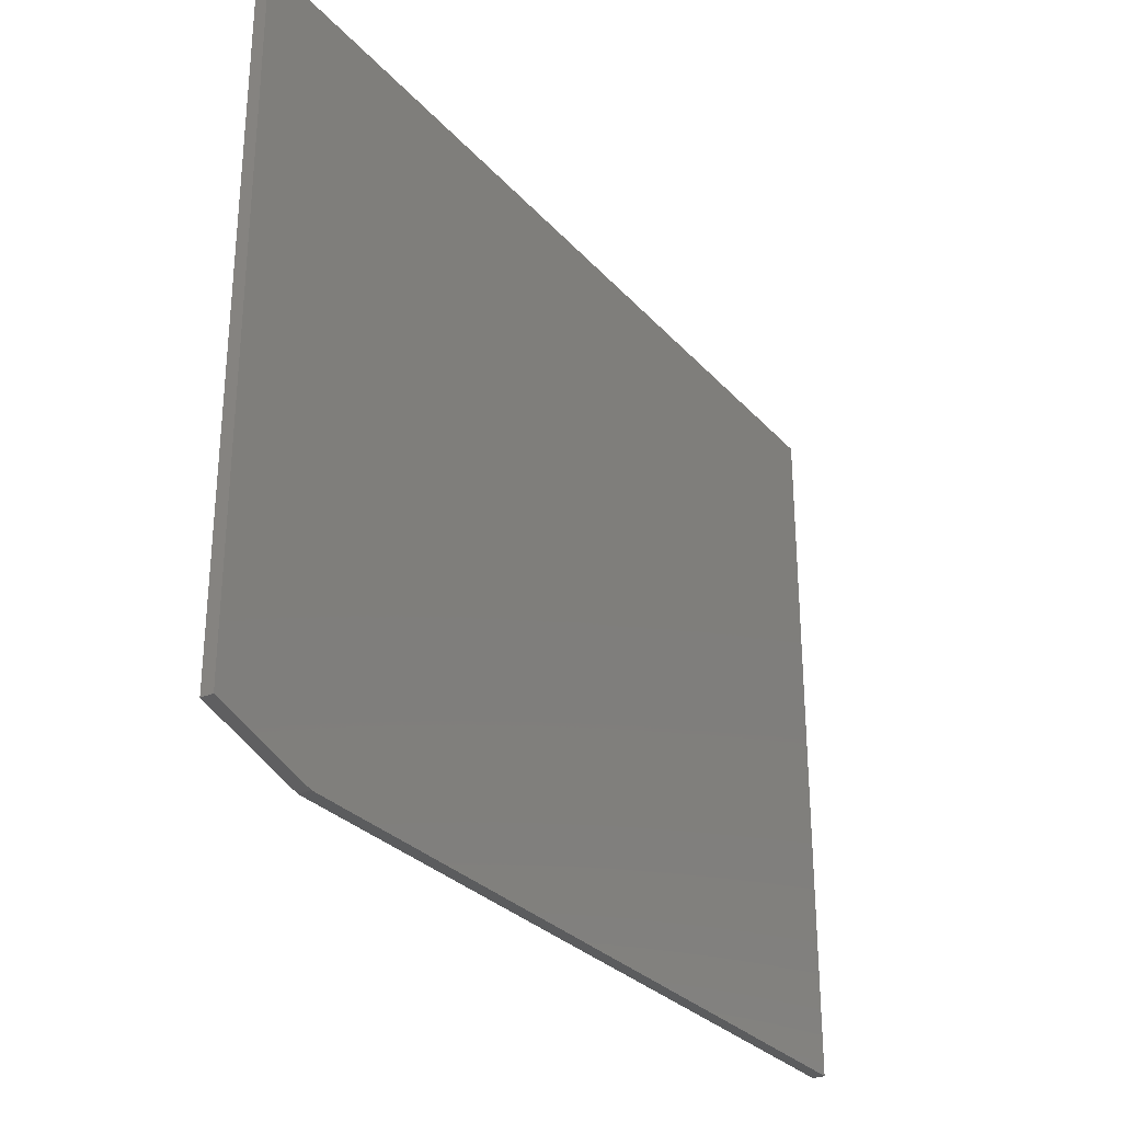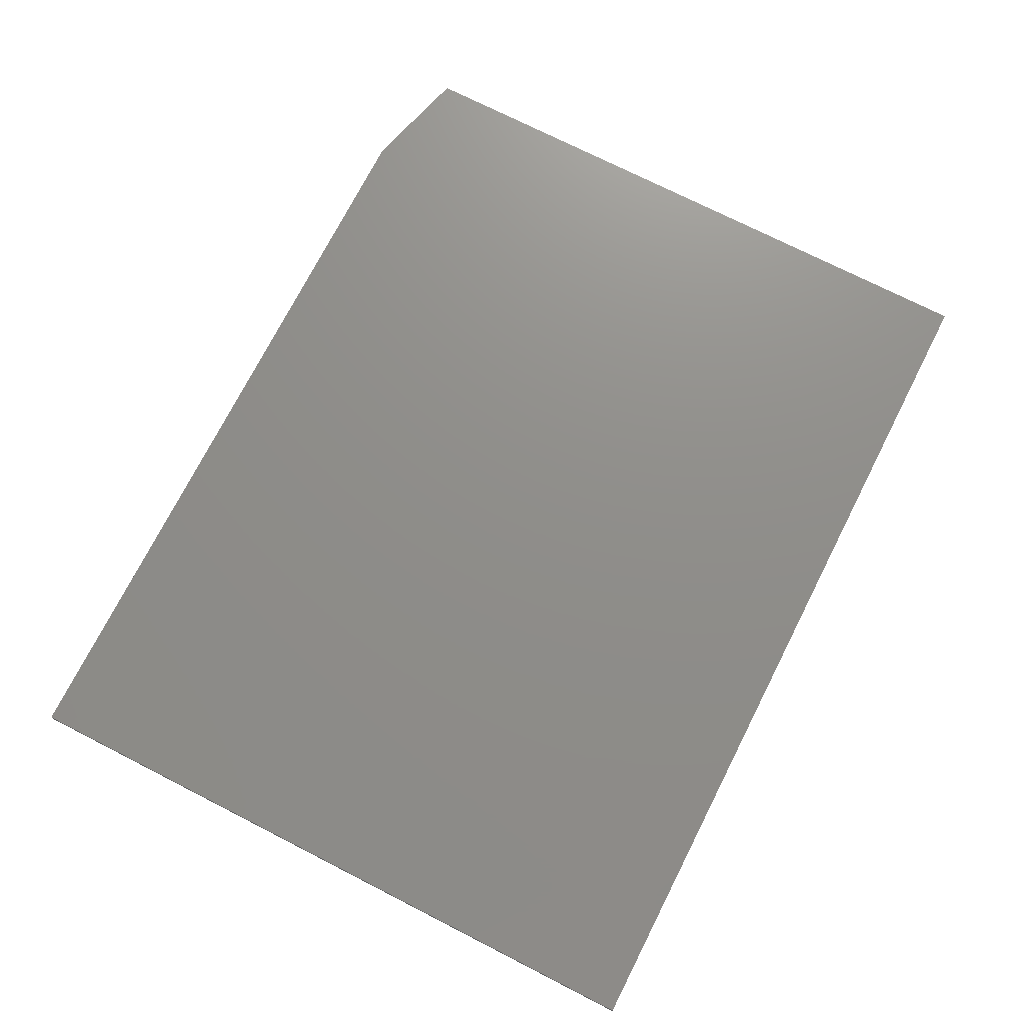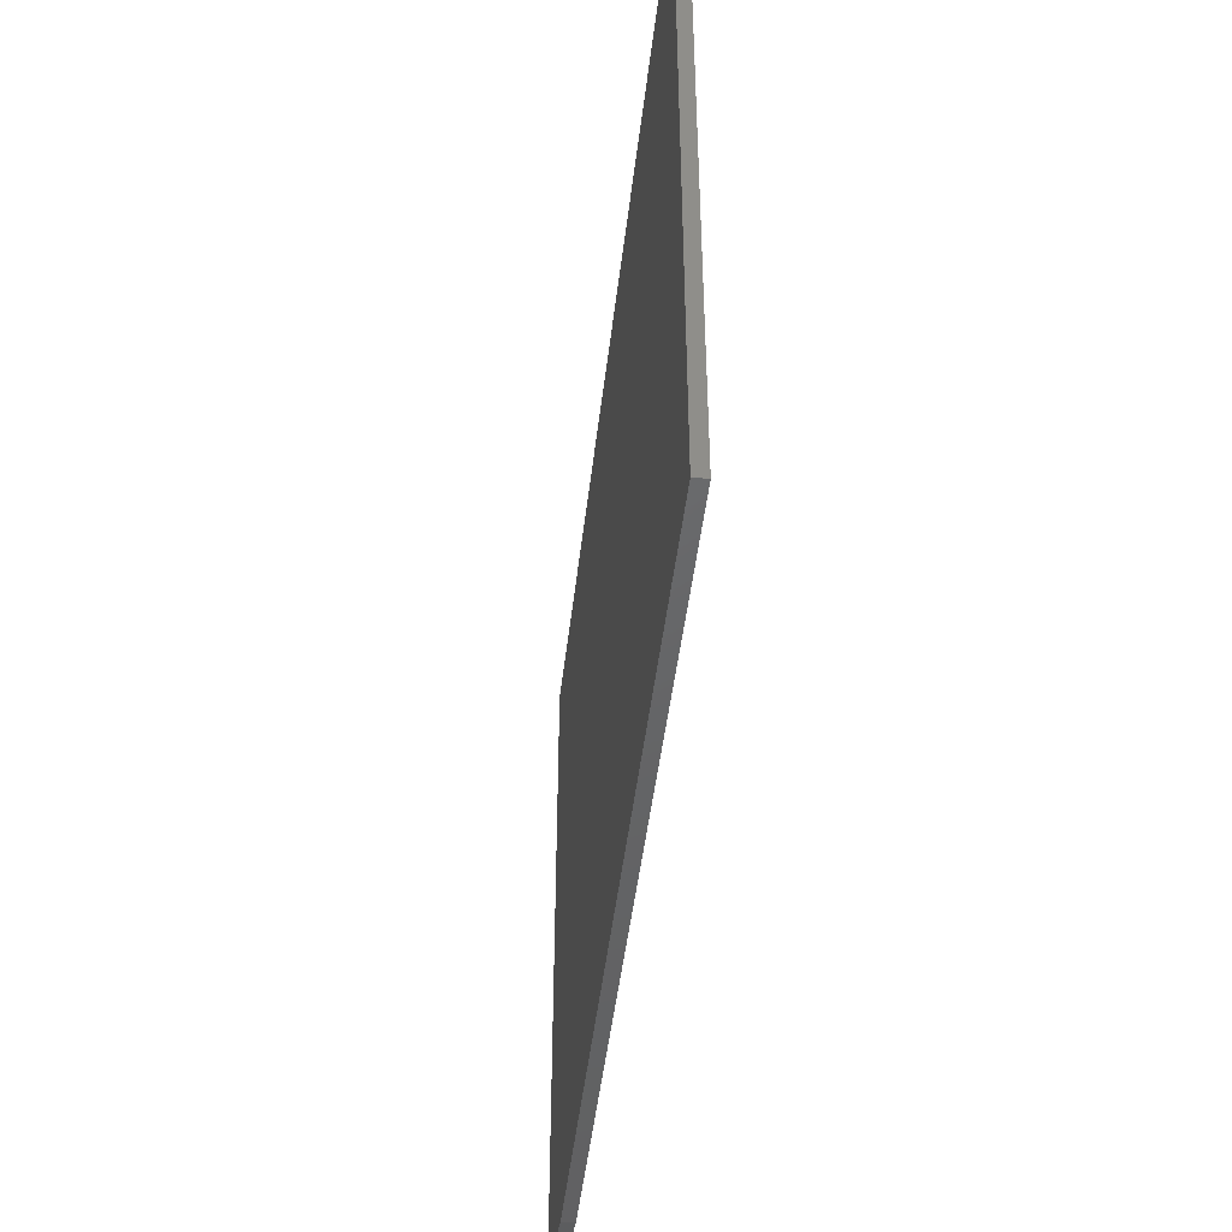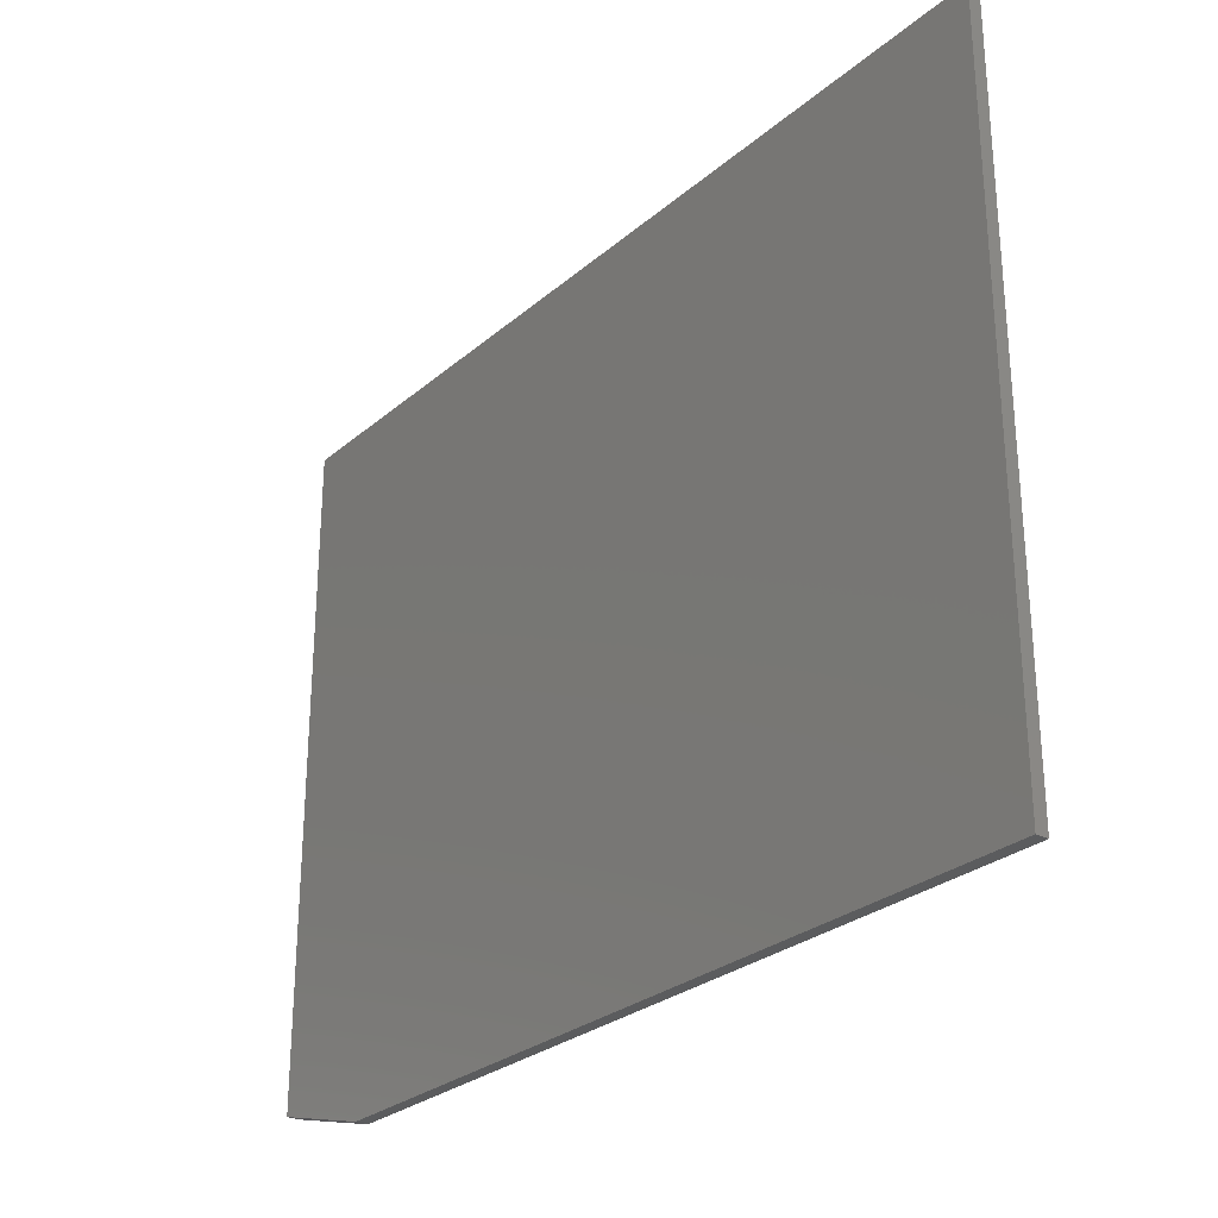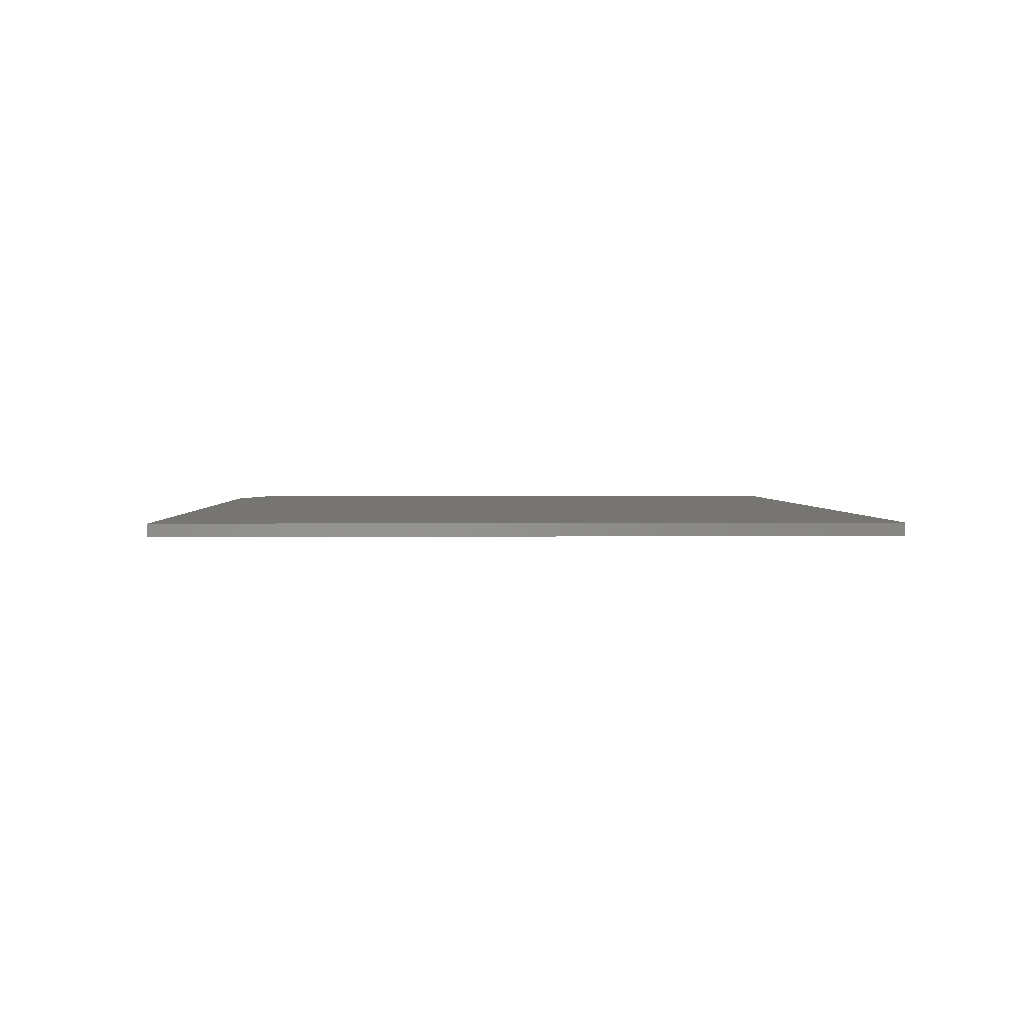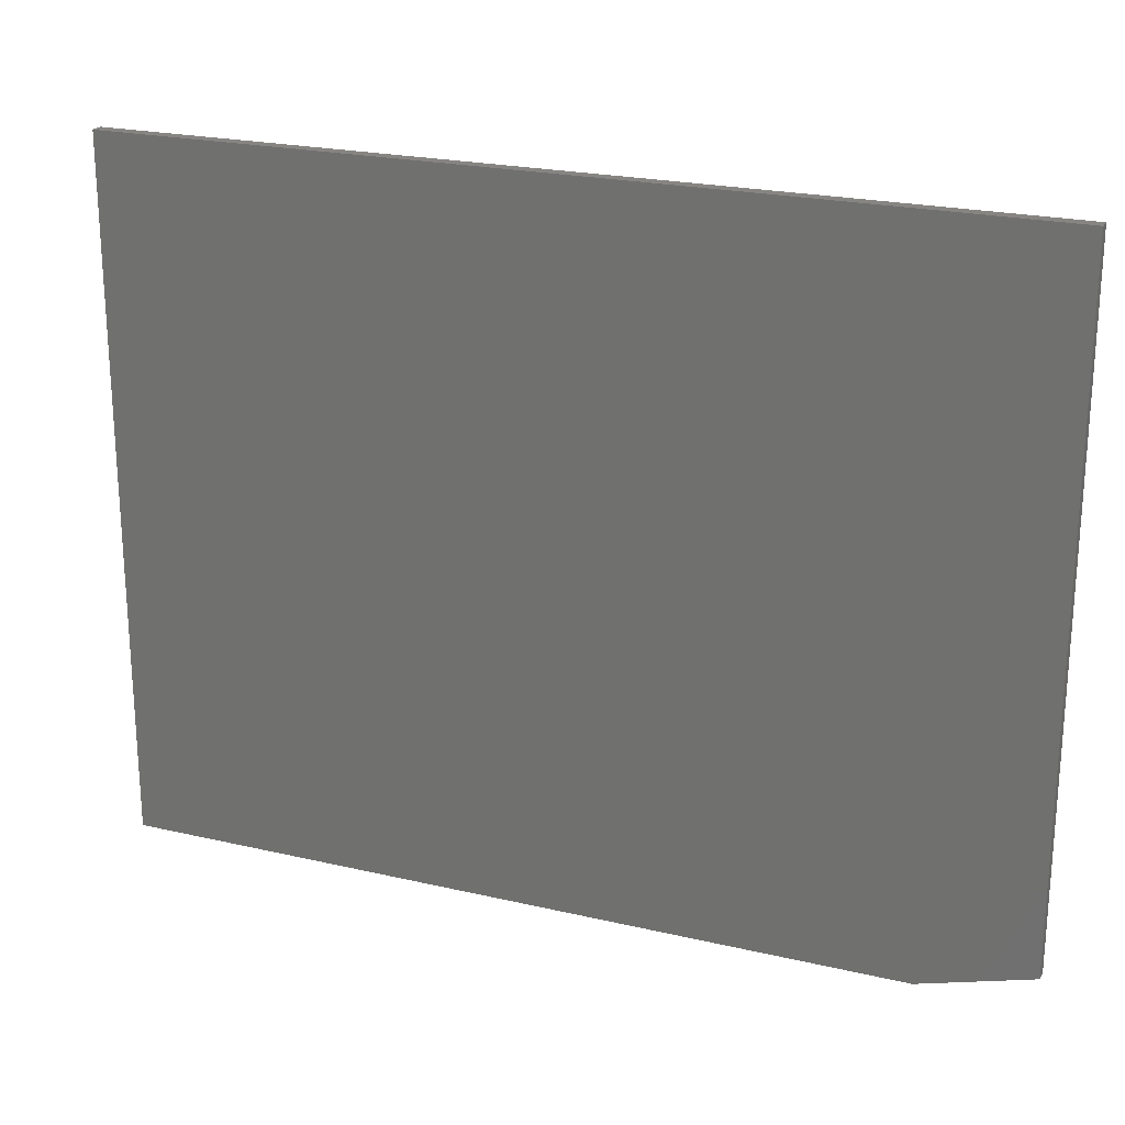
<metadata>
{"format":"stl","ext":"stl","renderer":"f3d","projection":"perspective","resolution":1024,"background":"white","views":[{"elev":-29.4,"azim":-57.0,"up":"+Y"},{"elev":73.5,"azim":117.0,"up":"+Z"},{"elev":-46.5,"azim":83.5,"up":"+Y"},{"elev":-27.7,"azim":51.9,"up":"+Y"},{"elev":2.1,"azim":88.0,"up":"+Z"},{"elev":22.3,"azim":-157.9,"up":"+Y"}]}
</metadata>
<code>
# stl→obj: 10 verts, 16 faces
v 0.75 0.5387 0.01562
v -0.3828 0.5387 0.01562
v 0.75 -0.3438 0.01562
v -0.3828 -0.3047 0.01562
v -0.2422 -0.3438 0.01562
v -0.2422 -0.3438 0
v -0.3828 -0.3047 0
v 0.75 -0.3438 0
v -0.3828 0.5387 0
v 0.75 0.5387 0
f 1 2 3
f 3 2 4
f 3 4 5
f 6 7 8
f 8 7 9
f 8 9 10
f 2 9 4
f 4 9 7
f 5 6 3
f 3 6 8
f 5 4 6
f 6 4 7
f 1 10 2
f 2 10 9
f 3 8 1
f 1 8 10

</code>
